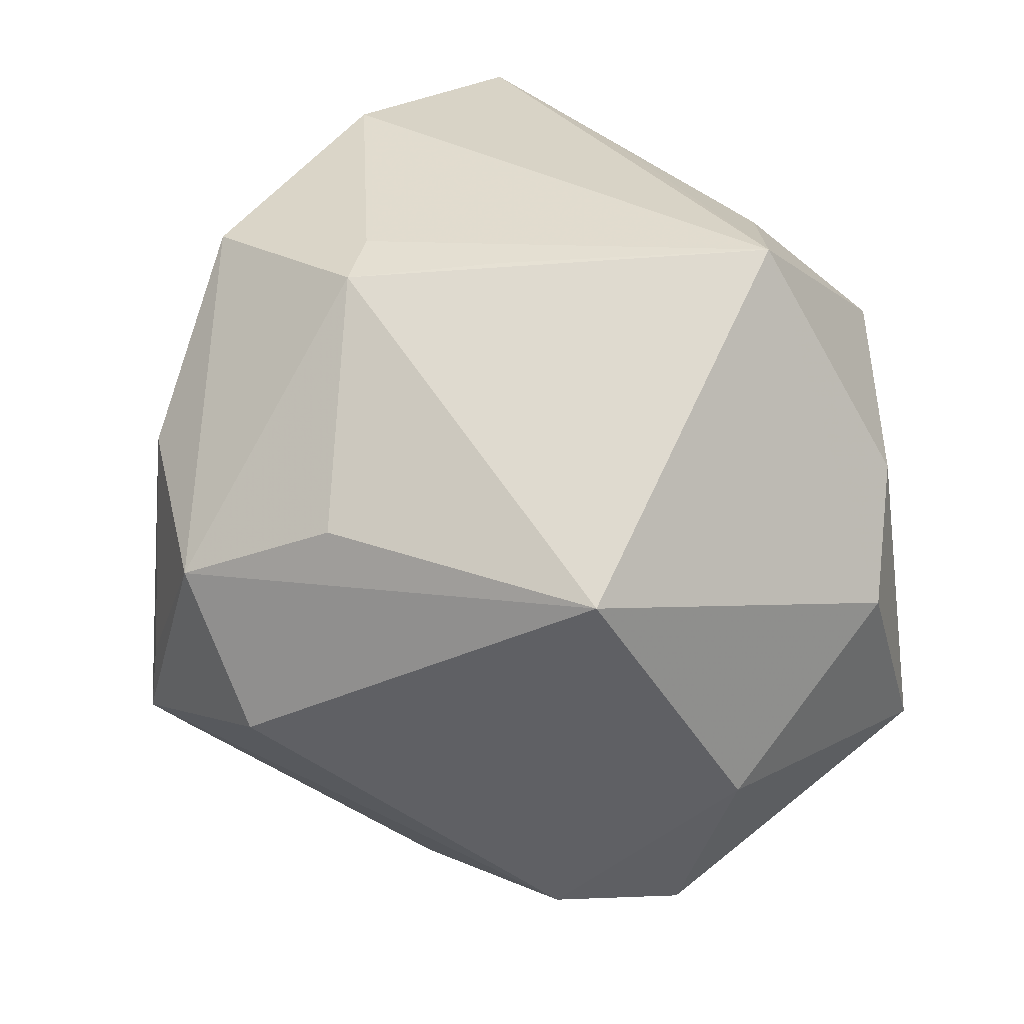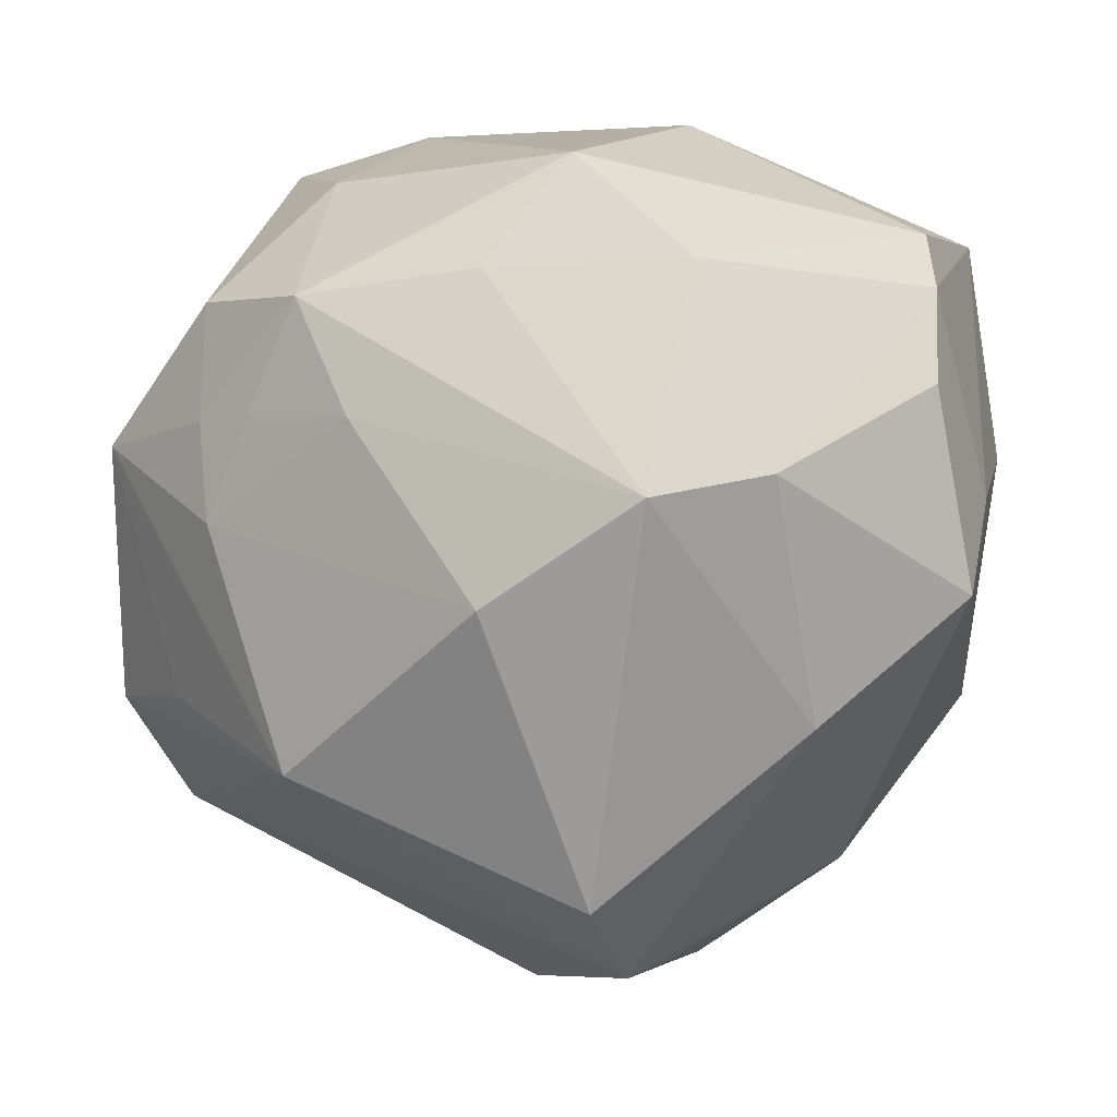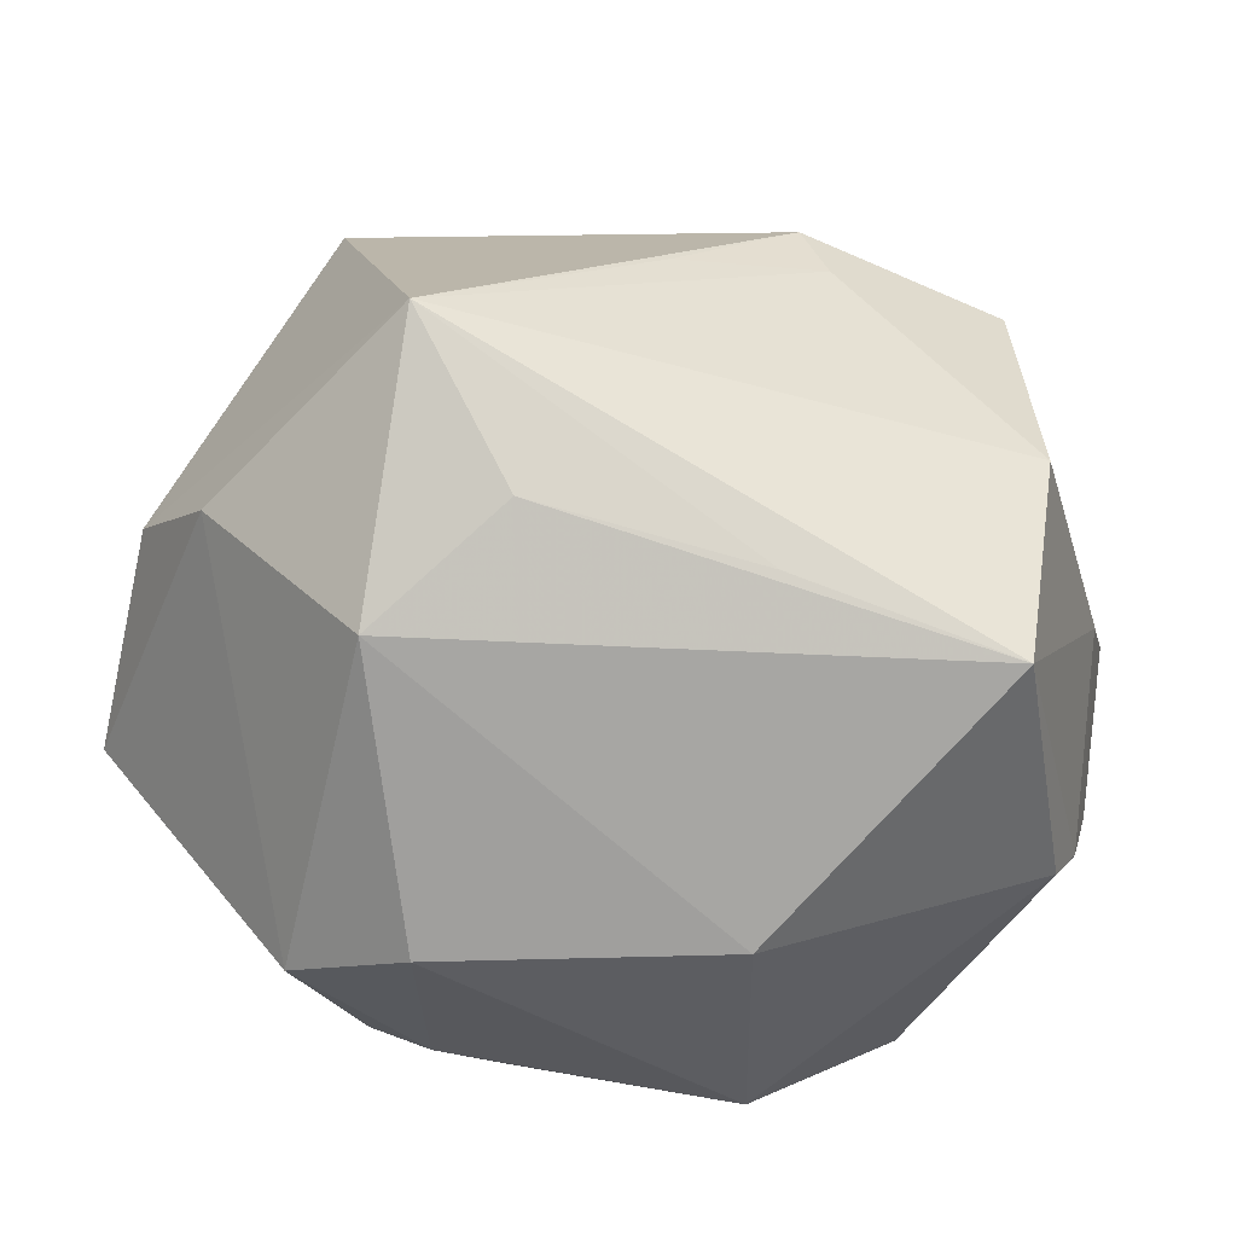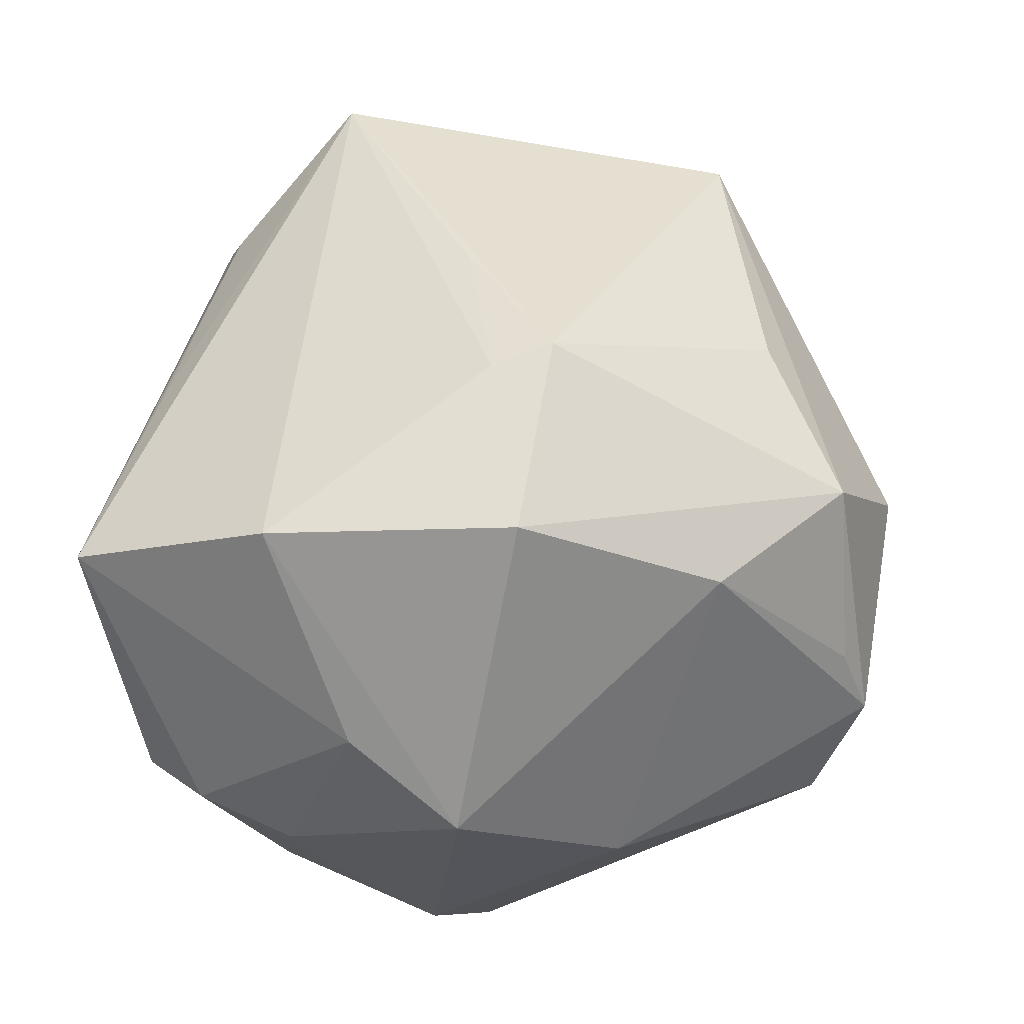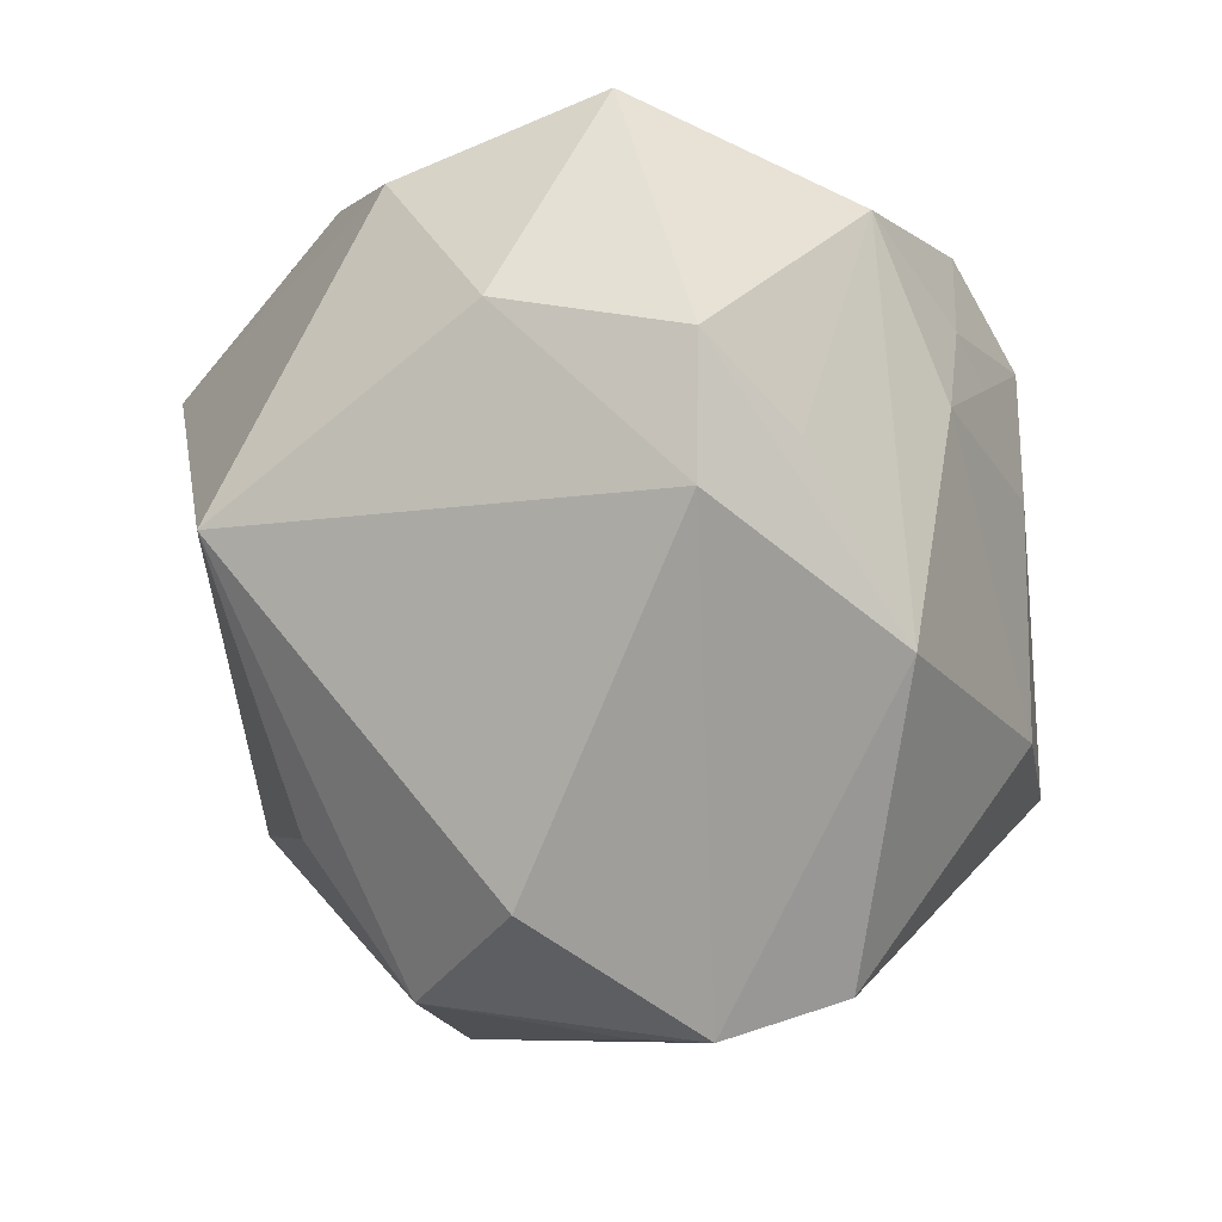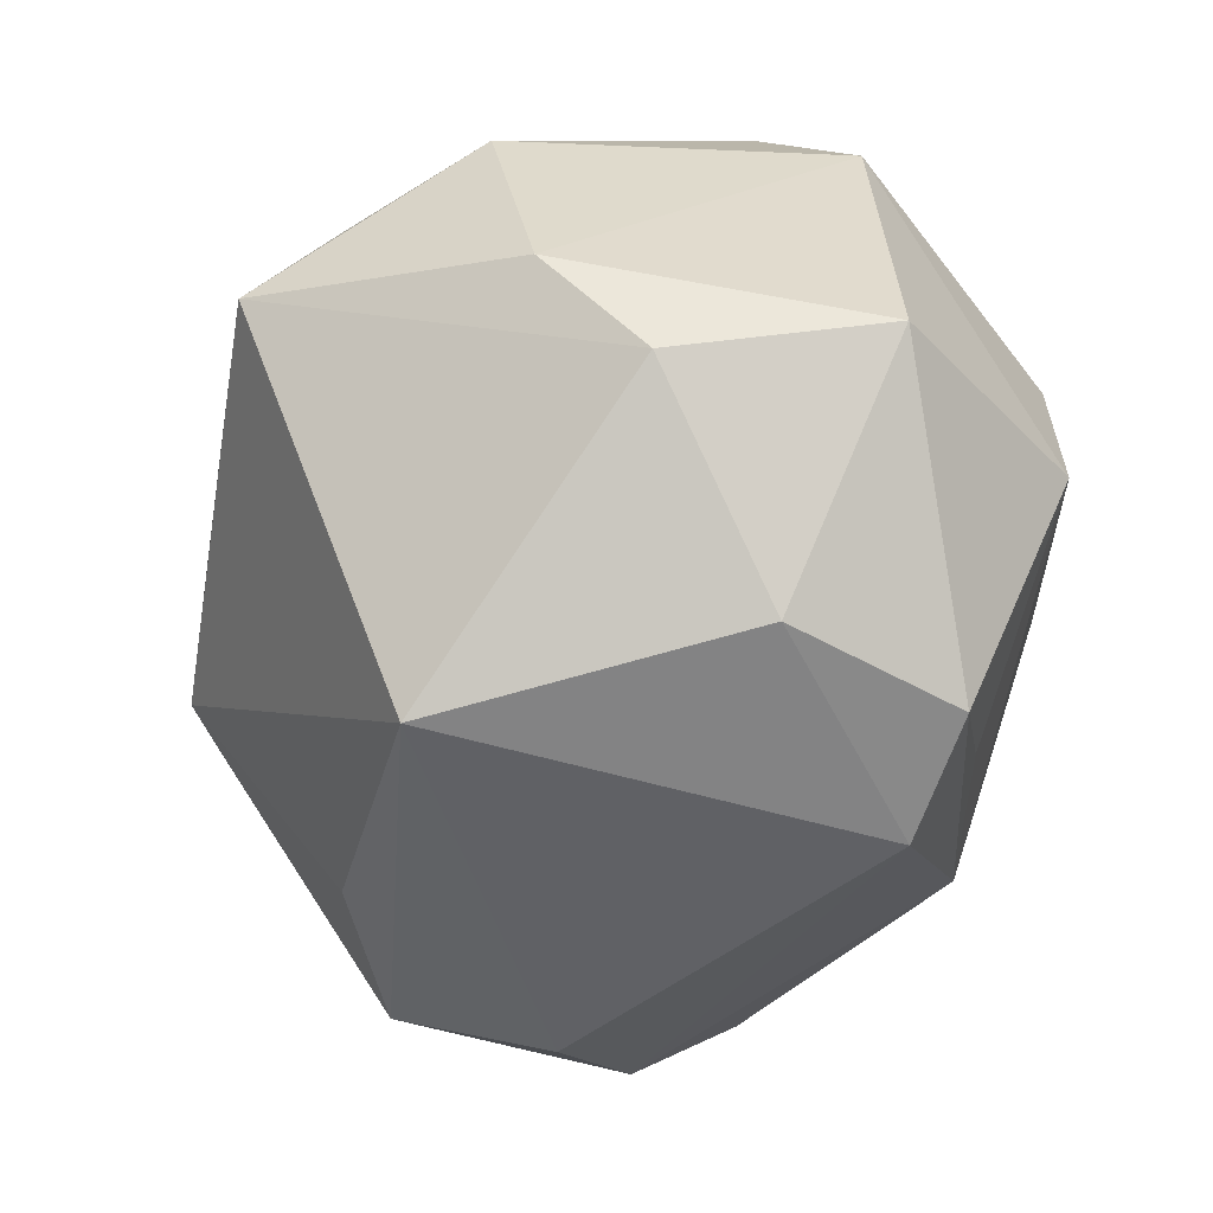
<metadata>
{"format":"obj","ext":"obj","renderer":"f3d","projection":"perspective","resolution":1024,"background":"white","views":[{"elev":56.3,"azim":48.7,"up":"+Z"},{"elev":-14.3,"azim":-154.6,"up":"+Y"},{"elev":27.4,"azim":-169.8,"up":"+Z"},{"elev":39.6,"azim":-71.2,"up":"+Z"},{"elev":-46.6,"azim":100.0,"up":"+Y"},{"elev":-7.6,"azim":66.9,"up":"+Y"}]}
</metadata>
<code>
v -0.01813 0.03048 -0.03604
v 0.02542 0.005558 -0.03905
v -0.0098 -0.01975 -0.04142
v 0.03712 -0.02119 -0.02353
v -0.04981 0.007333 -0.01214
v -0.02063 0.03357 0.02694
v 0.05082 -0.01091 0.004716
v -0.03908 -0.006688 -0.03272
v -0.04936 -0.0007456 0.005882
v -0.04931 0.01903 -0.009607
v 0.01237 0.04696 -0.01132
v -0.01251 -0.05056 0.001636
v -0.01288 -0.04826 -0.0208
v -0.02879 -0.01024 -0.04177
v -0.009929 0.01713 -0.04109
v 0.05246 0.01829 -0.008157
v -0.01101 -0.05348 -0.00701
v -0.02015 0.04359 -0.008786
v 0.01752 0.0419 0.02091
v 0.01794 0.004811 -0.0412
v 0.01638 0.02311 0.04709
v 0.004765 -0.03457 0.03189
v 0.004269 0.001929 -0.04385
v 0.04094 -0.0307 -0.01385
v 0.02507 -0.005679 -0.03756
v 0.02649 0.04218 -0.01715
v 0.04977 -0.01852 -0.01558
v 0.04152 0.006596 -0.03226
v -0.03737 -0.01706 0.03285
v 0.03764 0.02498 0.02413
v -0.004696 9.828e-05 0.04387
v 0.007927 -0.05074 0.009483
v -0.04427 0.03445 0.01986
v 0.0103 0.0159 -0.04482
v -0.0439 0.01073 0.02964
v -0.007138 -0.04736 0.02241
v 0.04758 0.01446 0.01626
v -0.04768 0.02611 -0.007644
v -0.03208 0.01636 -0.03614
v -0.01989 -0.007934 0.04053
v -0.0159 -0.014 0.0423
v 0.00429 0.03408 0.03266
v 0.03454 -0.02012 0.03612
v 0.01834 -0.03294 -0.03142
v -0.02566 -0.03754 0.02093
v -0.0363 -0.02956 -0.01524
v -0.05007 -0.01402 -0.003228
v 0.01381 0.03447 -0.03044
v 0.0247 0.01895 -0.03965
f 37 21 43
f 30 21 37
f 19 30 26
f 21 30 19
f 8 47 5
f 44 13 3
f 46 47 8
f 32 43 36
f 24 43 32
f 33 19 18
f 35 21 33
f 47 29 35
f 36 29 45
f 45 29 47
f 47 46 45
f 42 19 33
f 21 19 42
f 33 18 38
f 38 18 1
f 27 24 44
f 14 3 13
f 14 46 8
f 13 46 14
f 1 18 11
f 11 19 26
f 11 18 19
f 41 43 21
f 41 29 36
f 9 35 33
f 47 35 9
f 9 5 47
f 17 46 13
f 17 45 46
f 17 32 36
f 24 32 17
f 44 24 17
f 17 13 44
f 33 21 6
f 6 42 33
f 21 42 6
f 4 27 44
f 7 43 24
f 24 27 7
f 37 43 7
f 26 49 48
f 48 11 26
f 1 11 48
f 16 30 37
f 26 30 16
f 37 7 16
f 16 7 27
f 39 14 8
f 39 38 1
f 1 48 34
f 34 48 49
f 31 41 21
f 40 35 29
f 29 41 40
f 41 31 40
f 21 35 40
f 40 31 21
f 36 43 22
f 22 41 36
f 43 41 22
f 5 9 10
f 38 39 10
f 33 38 10
f 10 9 33
f 8 5 10
f 10 39 8
f 36 45 12
f 12 17 36
f 45 17 12
f 27 4 28
f 28 16 27
f 28 4 44
f 28 49 26
f 26 16 28
f 3 14 23
f 14 34 23
f 14 39 15
f 15 34 14
f 15 39 1
f 1 34 15
f 20 23 34
f 23 20 25
f 44 3 25
f 3 23 25
f 25 28 44
f 2 34 49
f 2 20 34
f 49 28 2
f 28 25 2
f 2 25 20

</code>
